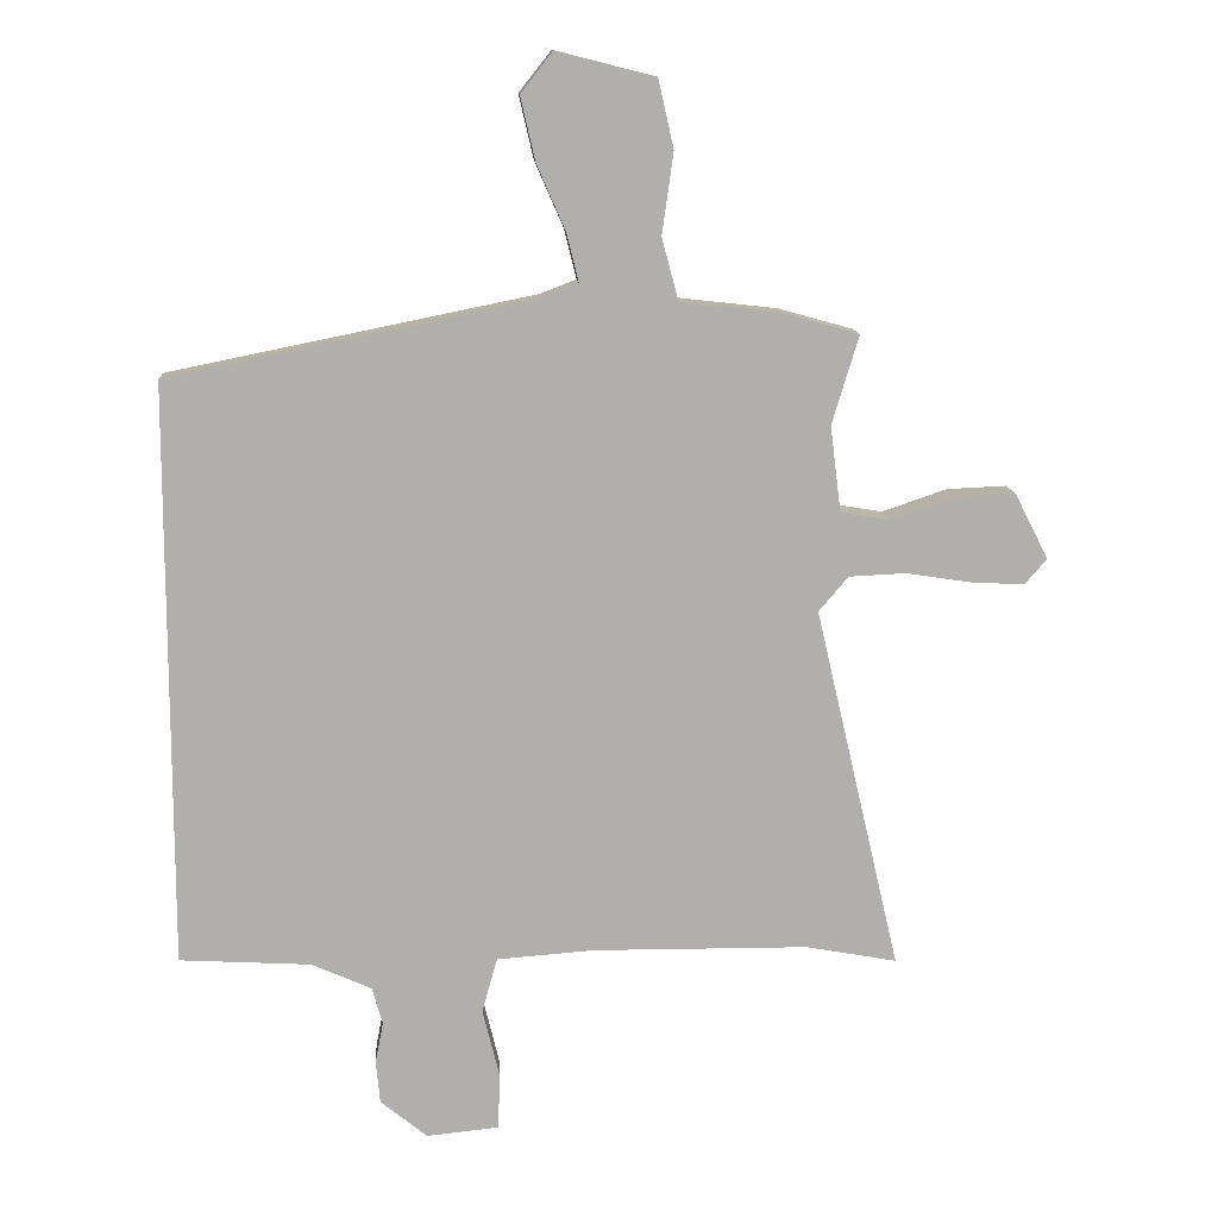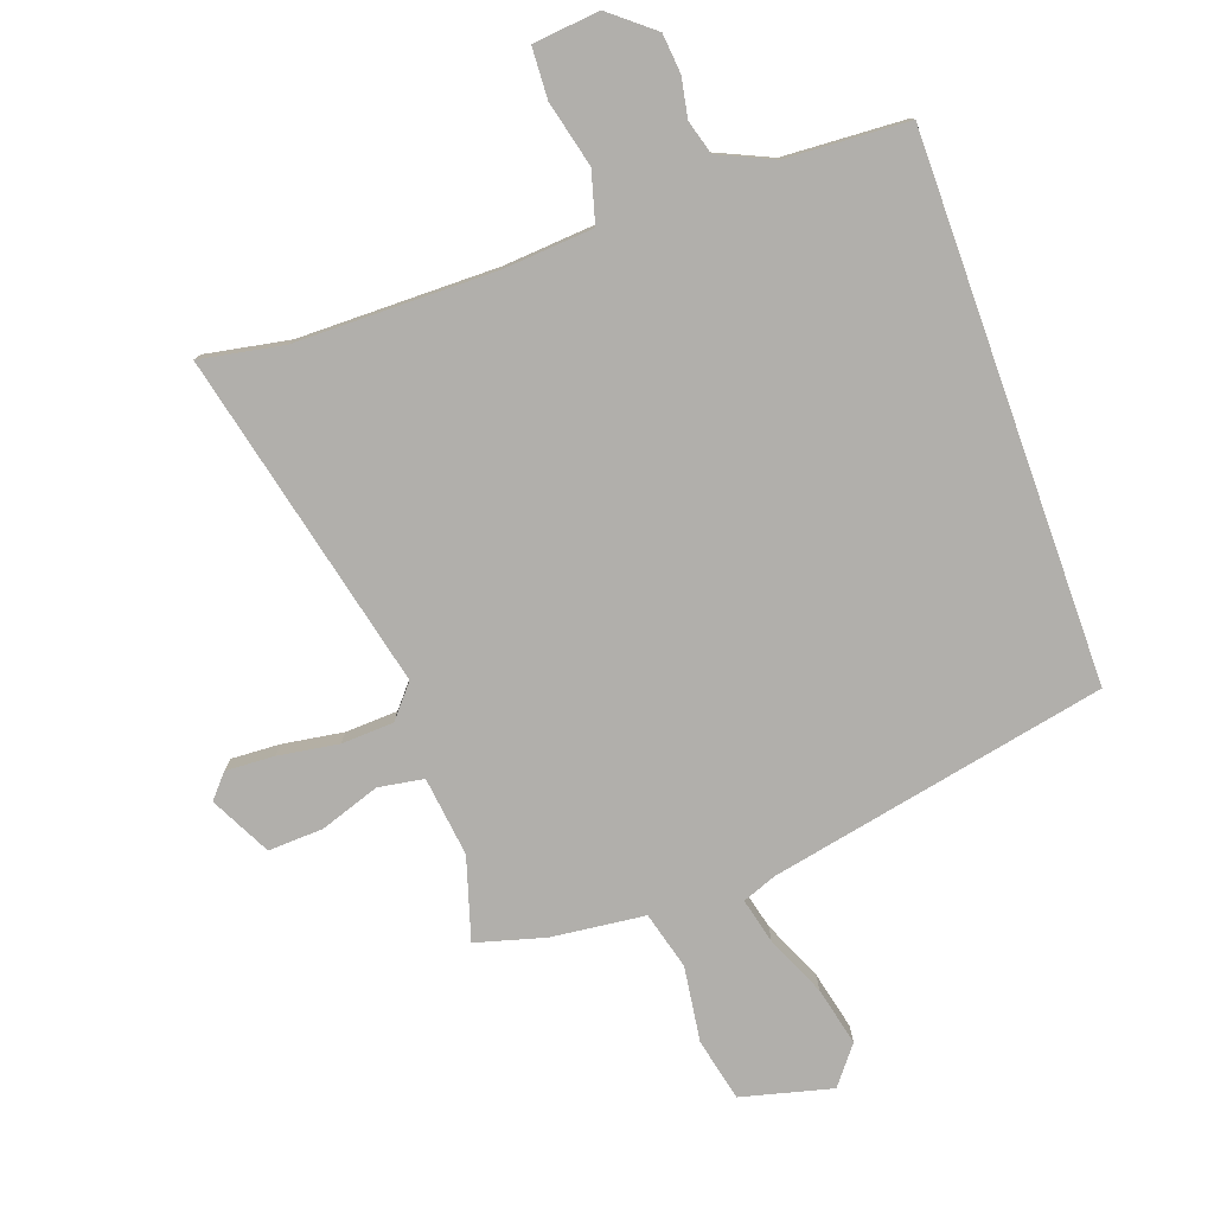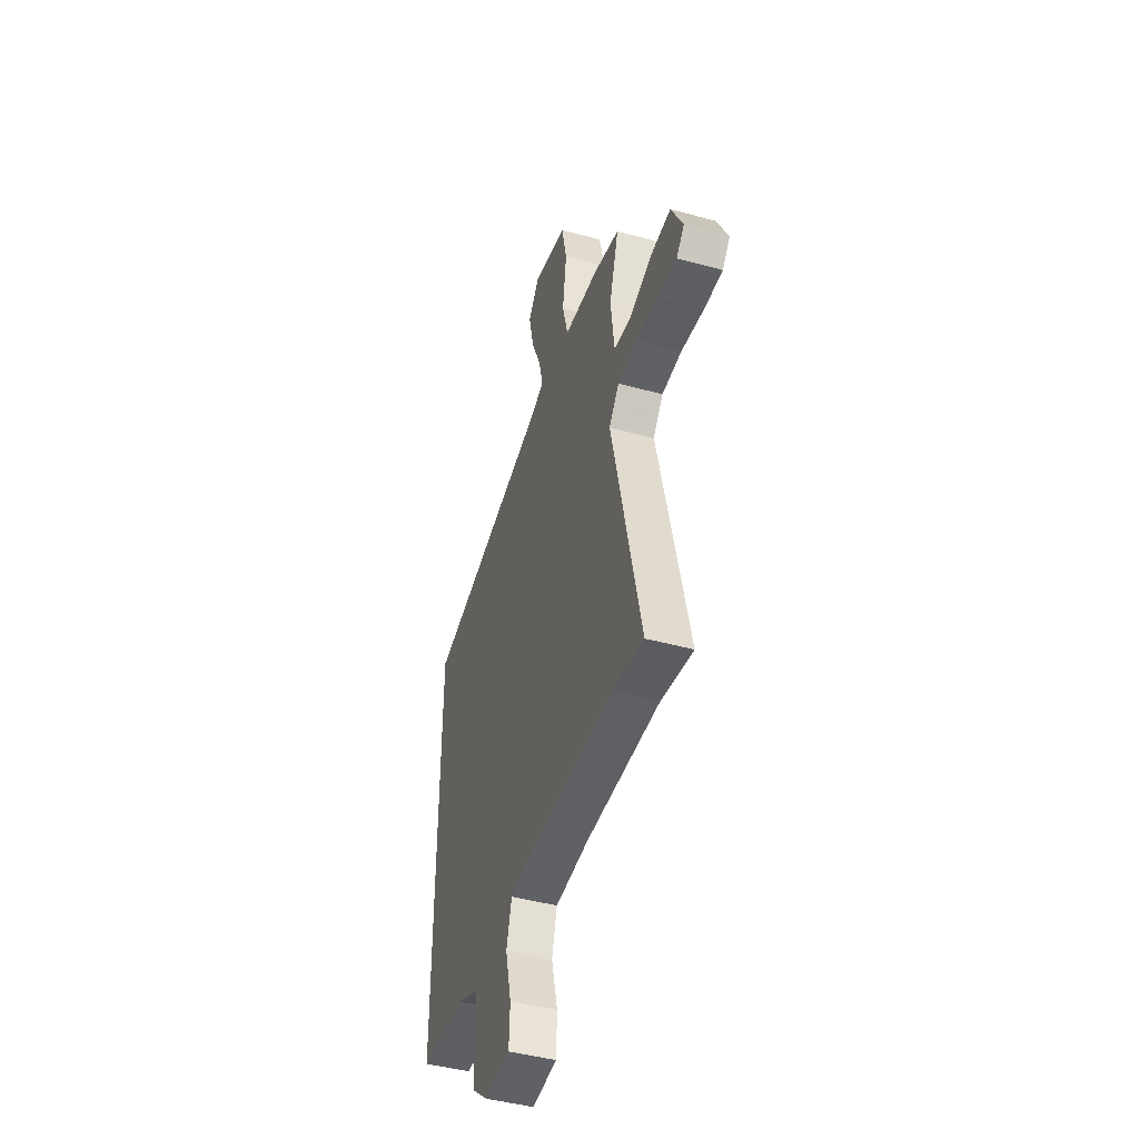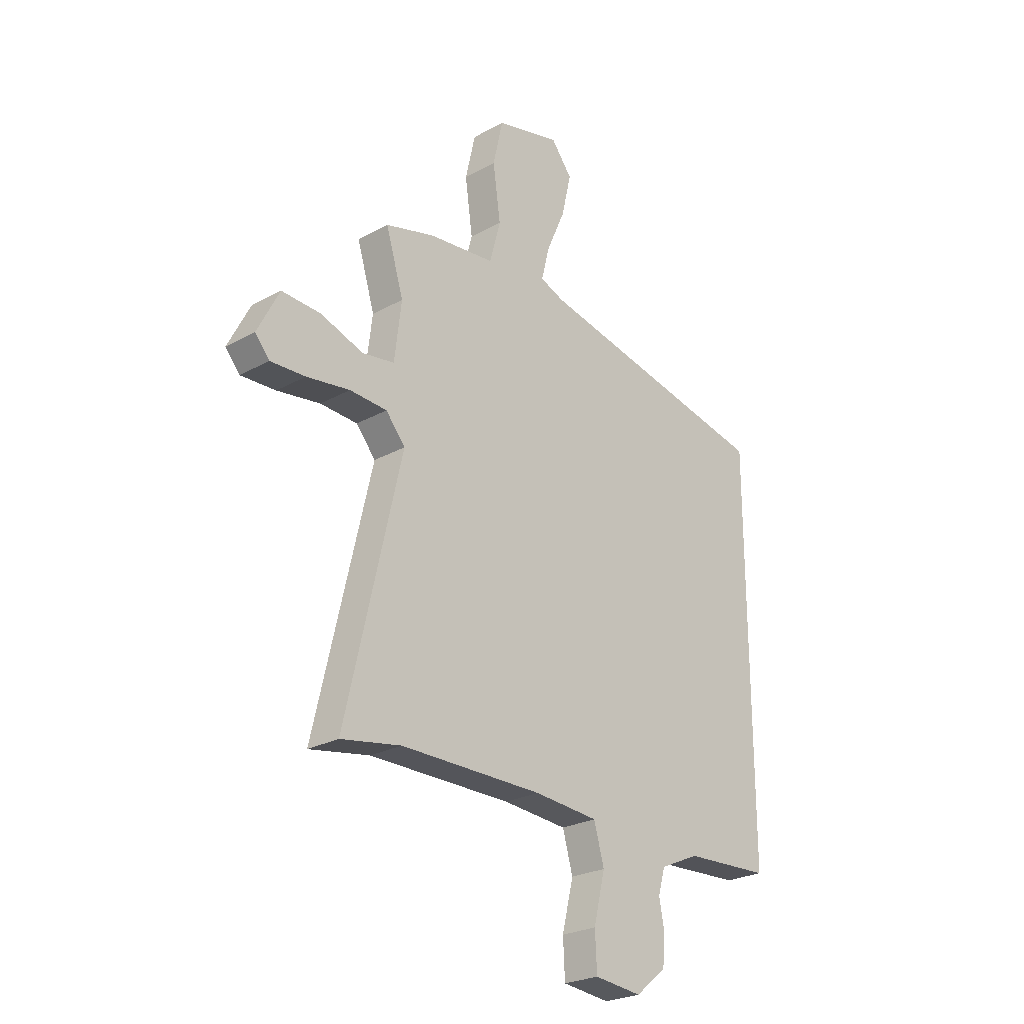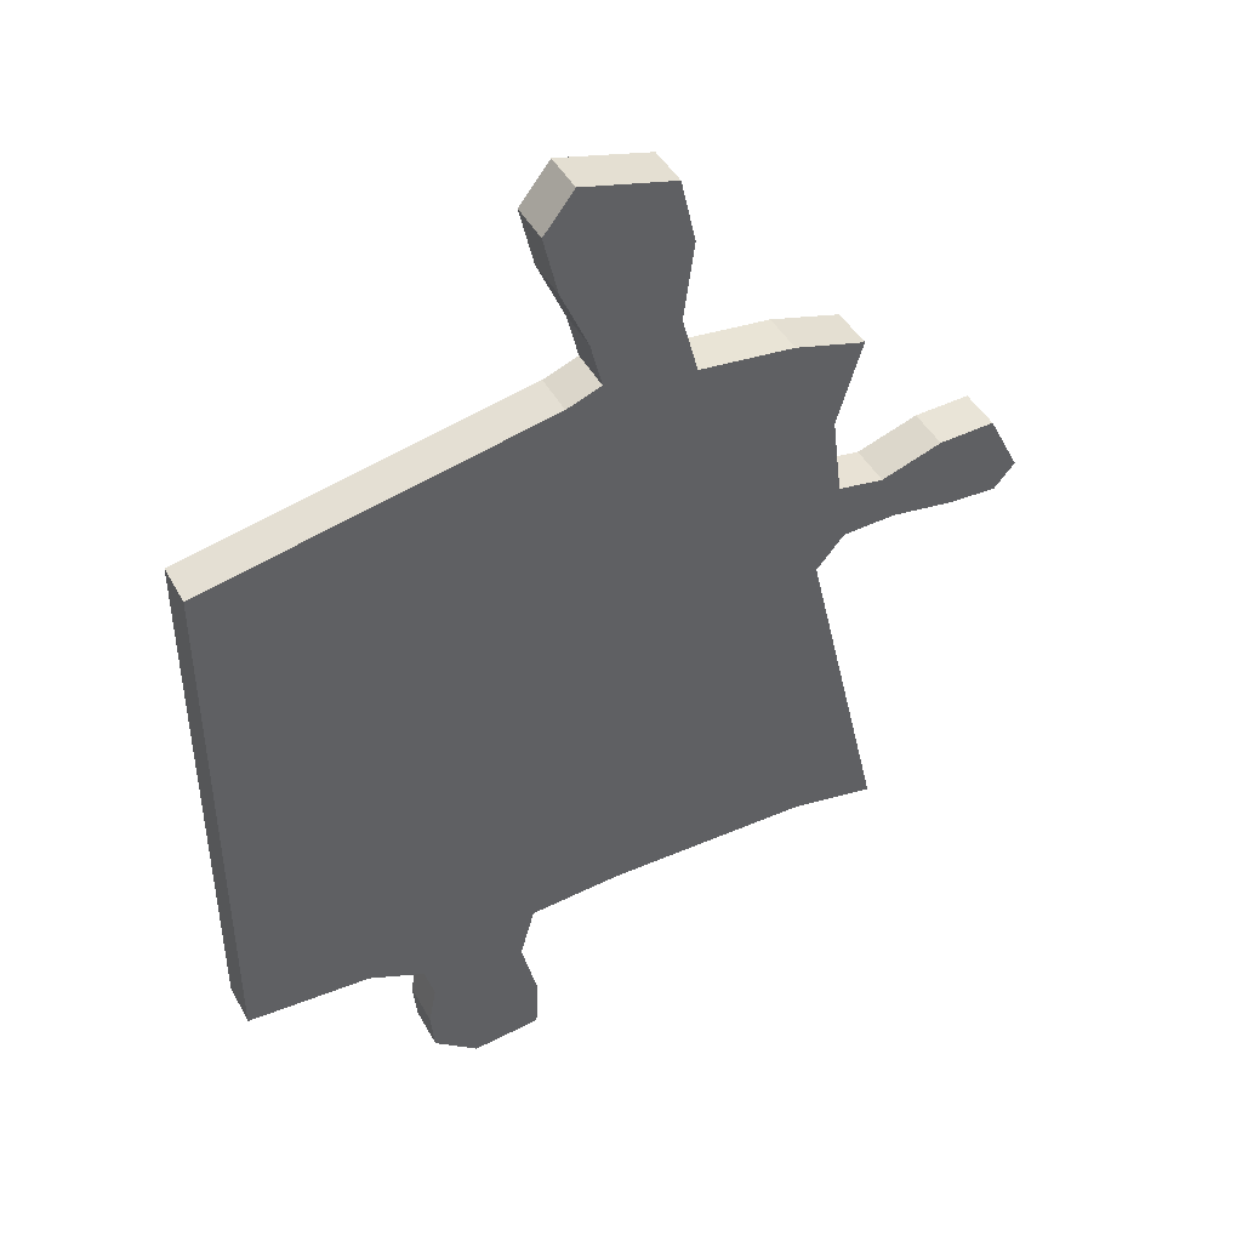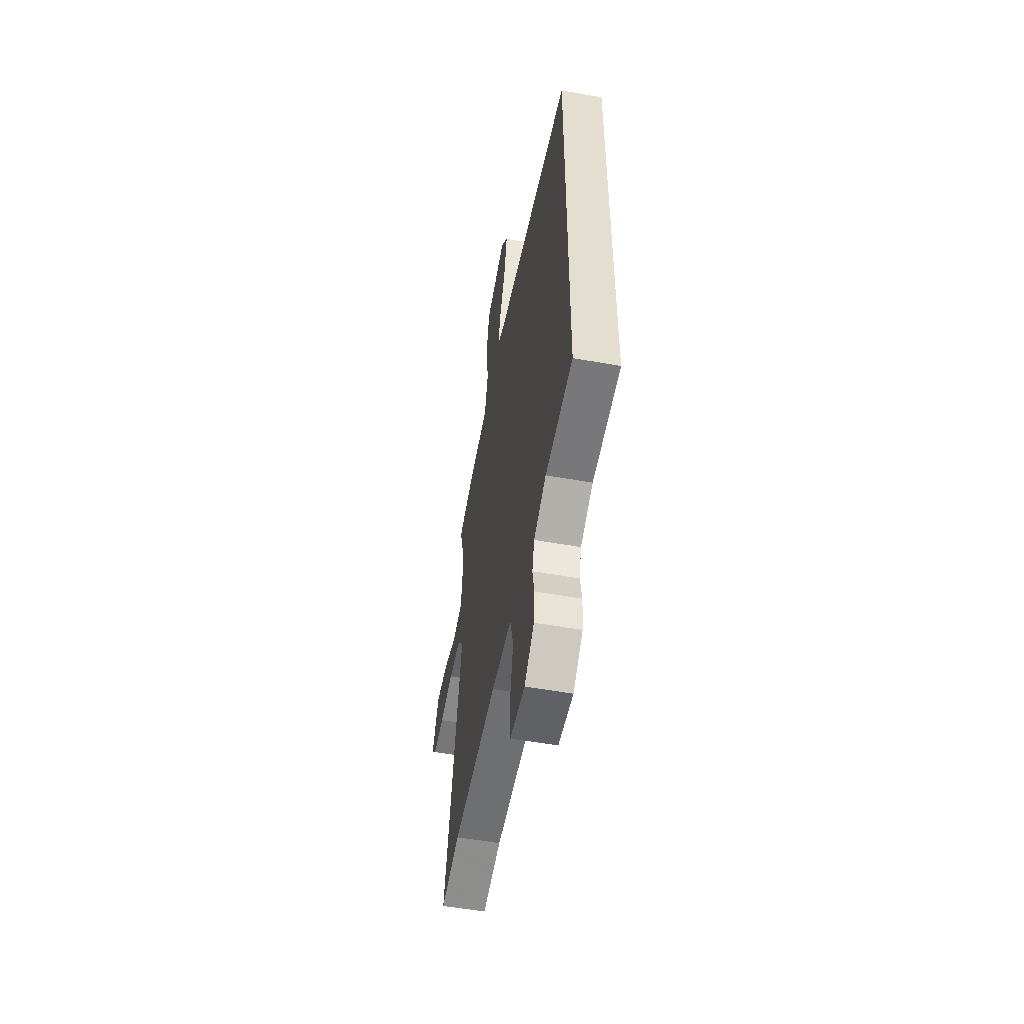
<metadata>
{"format":"obj","ext":"obj","renderer":"f3d","projection":"perspective","resolution":1024,"background":"white","views":[{"elev":12.2,"azim":-3.6,"up":"+Z"},{"elev":-78.3,"azim":-160.4,"up":"+Y"},{"elev":-44.6,"azim":72.3,"up":"+Z"},{"elev":-25.3,"azim":131.8,"up":"+Z"},{"elev":44.3,"azim":-27.1,"up":"+Z"},{"elev":-54.3,"azim":-100.7,"up":"+Z"}]}
</metadata>
<code>
v 0.58 0.07 -0.515
v 0.444 0.07 -0.49
v 0.121 0.07 -0.488
v -0.025 0.07 -0.499
v -0.048 0.07 -0.581
v -0.022 0.07 -0.687
v -0.026 0.07 -0.769
v -0.134 0.07 -0.78
v -0.204 0.07 -0.723
v -0.21 0.07 -0.659
v -0.198 0.07 -0.596
v -0.214 0.07 -0.541
v -0.303 0.07 -0.501
v -0.5 0.07 -0.49
v -0.5 0.07 0.382
v 0.046 0.07 0.493
v 0.101 0.07 0.514
v 0.083 0.07 0.587
v 0.04 0.07 0.685
v 0.018 0.07 0.78
v 0.066 0.07 0.841
v 0.213 0.07 0.804
v 0.236 0.07 0.702
v 0.219 0.07 0.58
v 0.244 0.07 0.487
v 0.395 0.07 0.47
v 0.507 0.07 0.439
v 0.467 0.07 0.307
v 0.483 0.07 0.178
v 0.556 0.07 0.166
v 0.653 0.07 0.199
v 0.742 0.07 0.203
v 0.792 0.07 0.105
v 0.759 0.07 0.067
v 0.68 0.07 0.071
v 0.582 0.07 0.086
v 0.497 0.07 0.082
v 0.453 0.07 0.03
v 0.58 0 -0.515
v 0.444 0 -0.49
v 0.121 0 -0.488
v -0.025 0 -0.499
v -0.048 0 -0.581
v -0.022 0 -0.687
v -0.026 0 -0.769
v -0.134 0 -0.78
v -0.204 0 -0.723
v -0.21 0 -0.659
v -0.198 0 -0.596
v -0.214 0 -0.541
v -0.303 0 -0.501
v -0.5 0 -0.49
v -0.5 0 0.382
v 0.046 0 0.493
v 0.101 0 0.514
v 0.083 0 0.587
v 0.04 0 0.685
v 0.018 0 0.78
v 0.066 0 0.841
v 0.213 0 0.804
v 0.236 0 0.702
v 0.219 0 0.58
v 0.244 0 0.487
v 0.395 0 0.47
v 0.507 0 0.439
v 0.467 0 0.307
v 0.483 0 0.178
v 0.556 0 0.166
v 0.653 0 0.199
v 0.742 0 0.203
v 0.792 0 0.105
v 0.759 0 0.067
v 0.68 0 0.071
v 0.582 0 0.086
v 0.497 0 0.082
v 0.453 0 0.03
f 34 35 36
f 33 34 36
f 32 33 36
f 31 32 36
f 30 31 36
f 29 30 36 37
f 25 26 27 28
f 25 28 29
f 22 23 24
f 21 22 24
f 20 21 24
f 19 20 24
f 18 19 24
f 17 18 24 25
f 29 37 38
f 25 29 38
f 17 25 38
f 16 17 38
f 9 10 11
f 8 9 11
f 7 8 11
f 6 7 11
f 5 6 11
f 4 5 11 12
f 38 1 2
f 16 38 2
f 15 16 2
f 13 14 15
f 4 12 13 15
f 3 4 15
f 2 3 15
f 74 73 72
f 74 72 71
f 74 71 70
f 74 70 69
f 74 69 68
f 75 74 68 67
f 66 65 64 63
f 67 66 63
f 62 61 60
f 62 60 59
f 62 59 58
f 62 58 57
f 62 57 56
f 63 62 56 55
f 76 75 67
f 76 67 63
f 76 63 55
f 76 55 54
f 49 48 47
f 49 47 46
f 49 46 45
f 49 45 44
f 49 44 43
f 50 49 43 42
f 40 39 76
f 40 76 54
f 40 54 53
f 53 52 51
f 53 51 50 42
f 53 42 41
f 53 41 40
f 1 39 40 2
f 2 40 41 3
f 3 41 42 4
f 4 42 43 5
f 5 43 44 6
f 6 44 45 7
f 7 45 46 8
f 8 46 47 9
f 9 47 48 10
f 10 48 49 11
f 11 49 50 12
f 12 50 51 13
f 13 51 52 14
f 14 52 53 15
f 15 53 54 16
f 16 54 55 17
f 17 55 56 18
f 18 56 57 19
f 19 57 58 20
f 20 58 59 21
f 21 59 60 22
f 22 60 61 23
f 23 61 62 24
f 24 62 63 25
f 25 63 64 26
f 26 64 65 27
f 27 65 66 28
f 28 66 67 29
f 29 67 68 30
f 30 68 69 31
f 31 69 70 32
f 32 70 71 33
f 33 71 72 34
f 34 72 73 35
f 35 73 74 36
f 36 74 75 37
f 37 75 76 38
f 38 76 39 1

</code>
